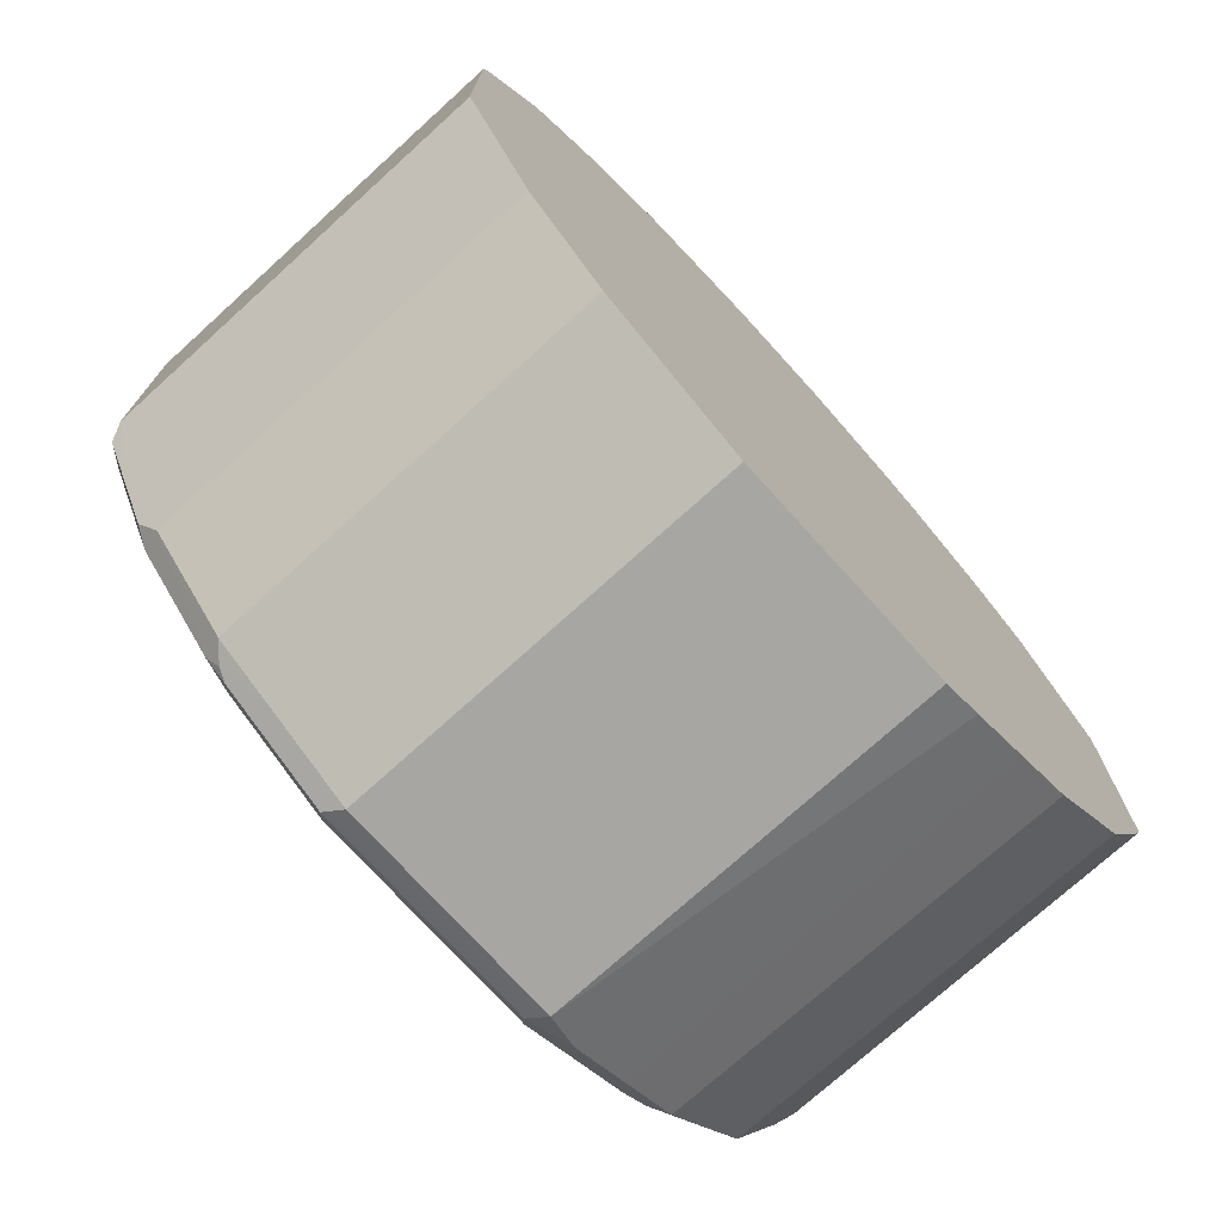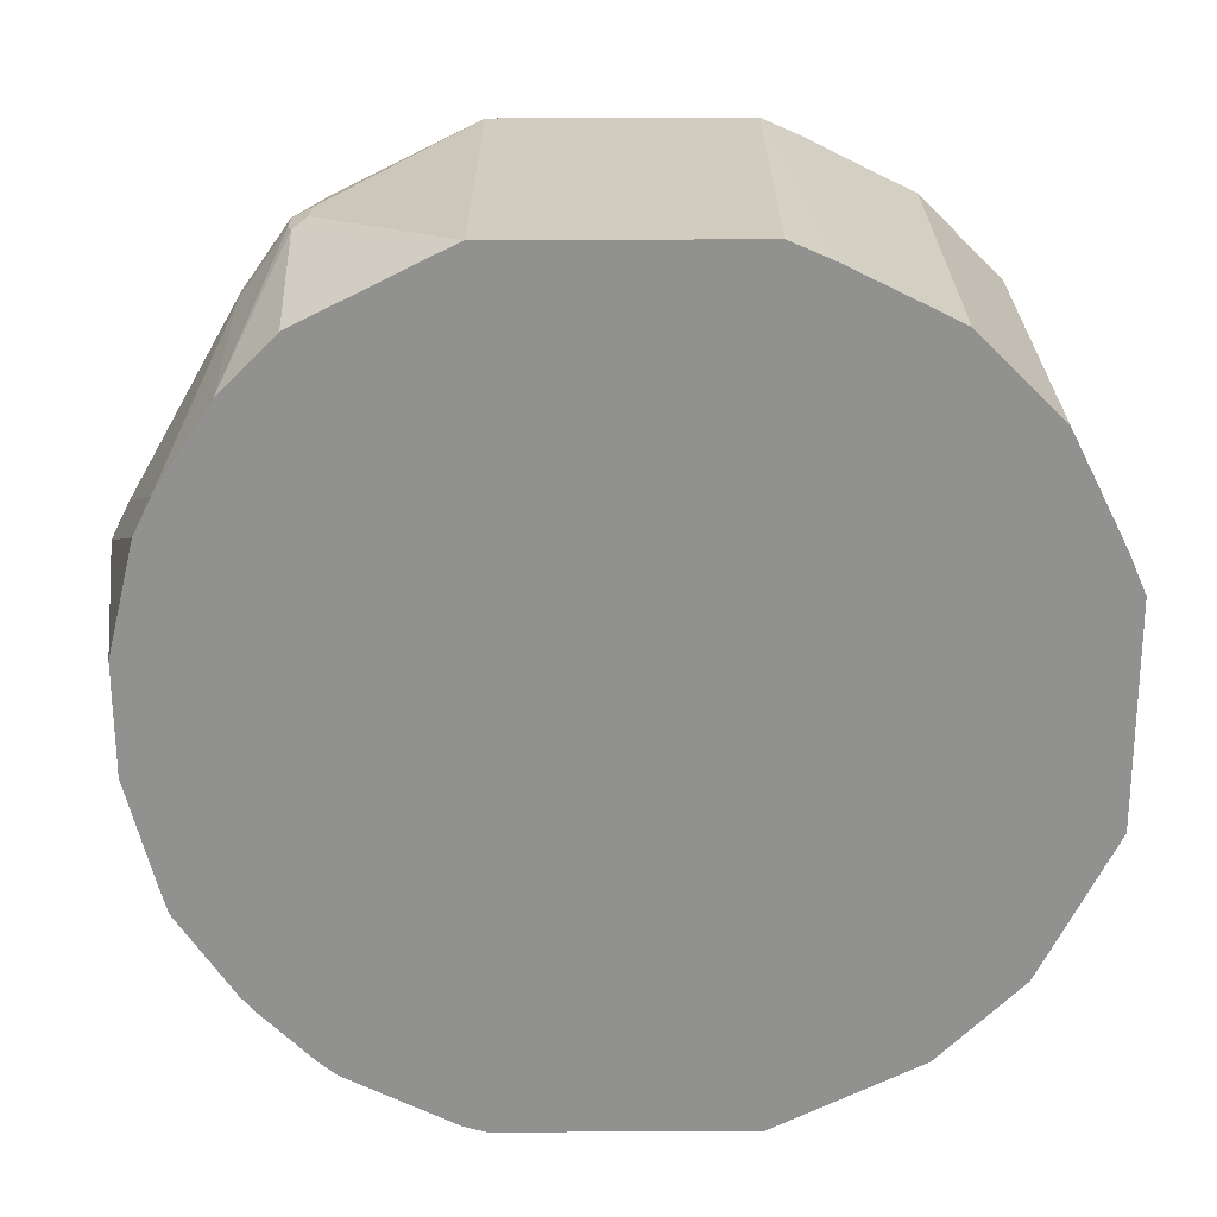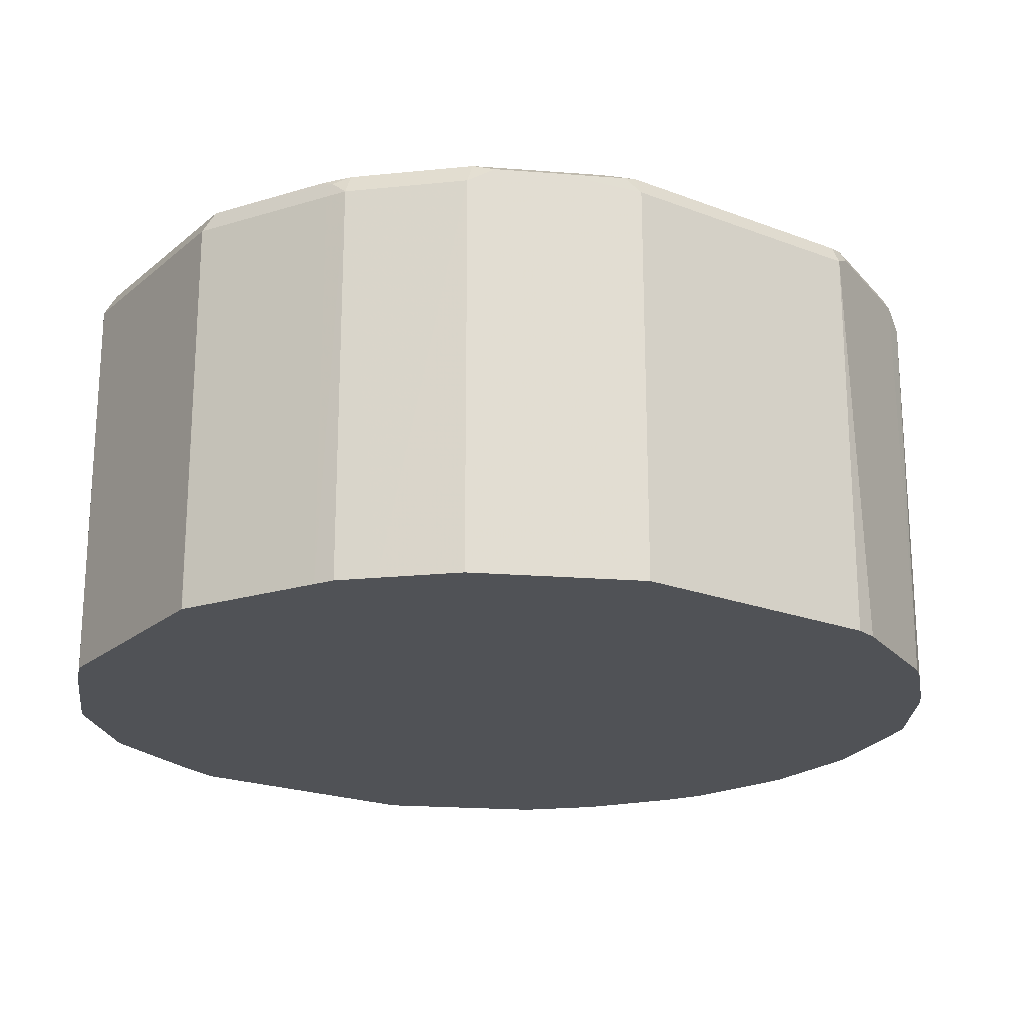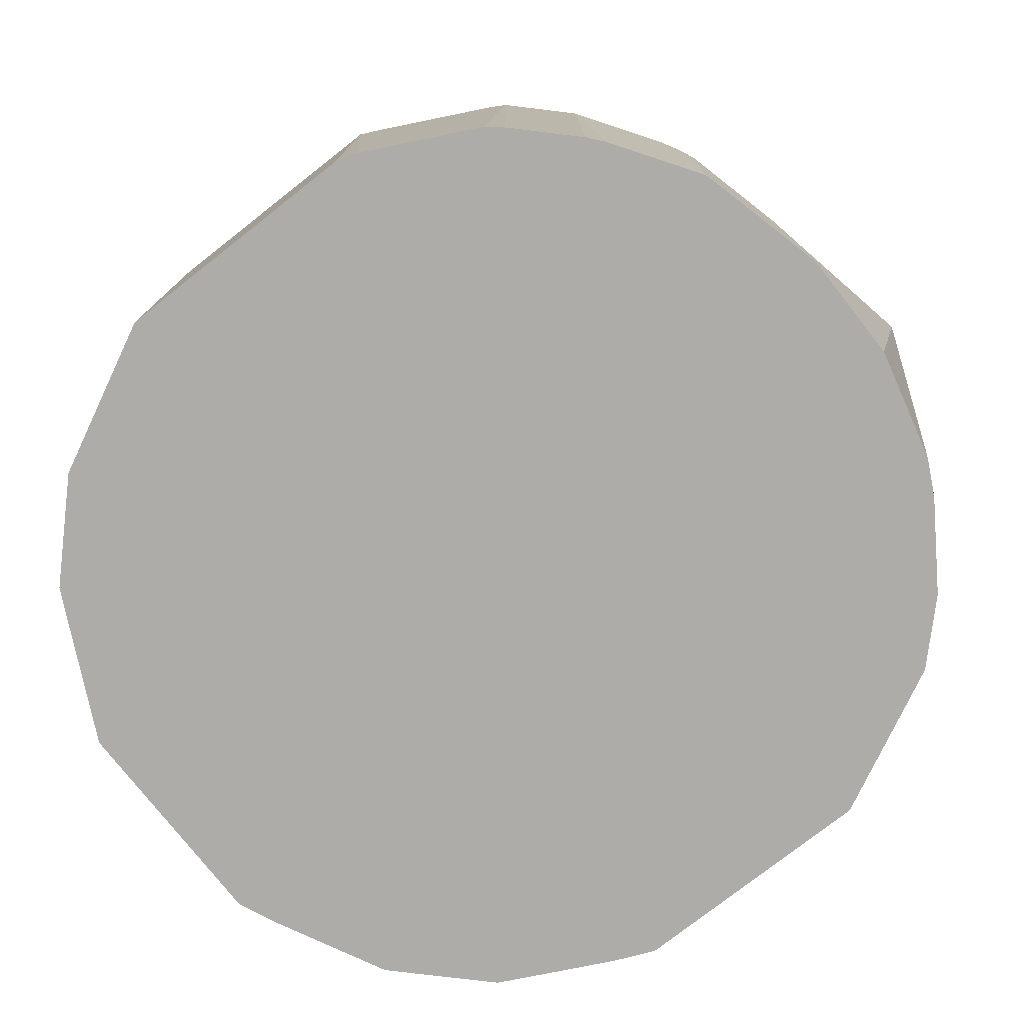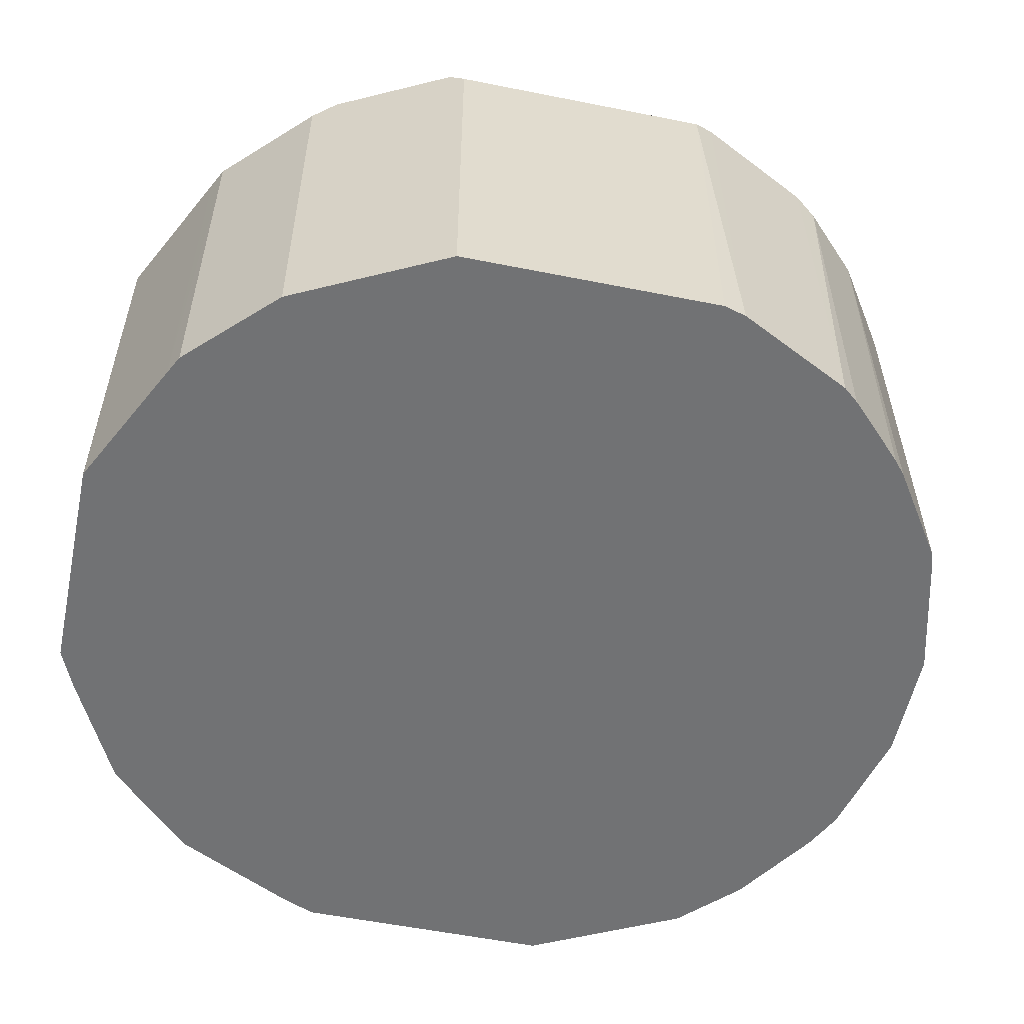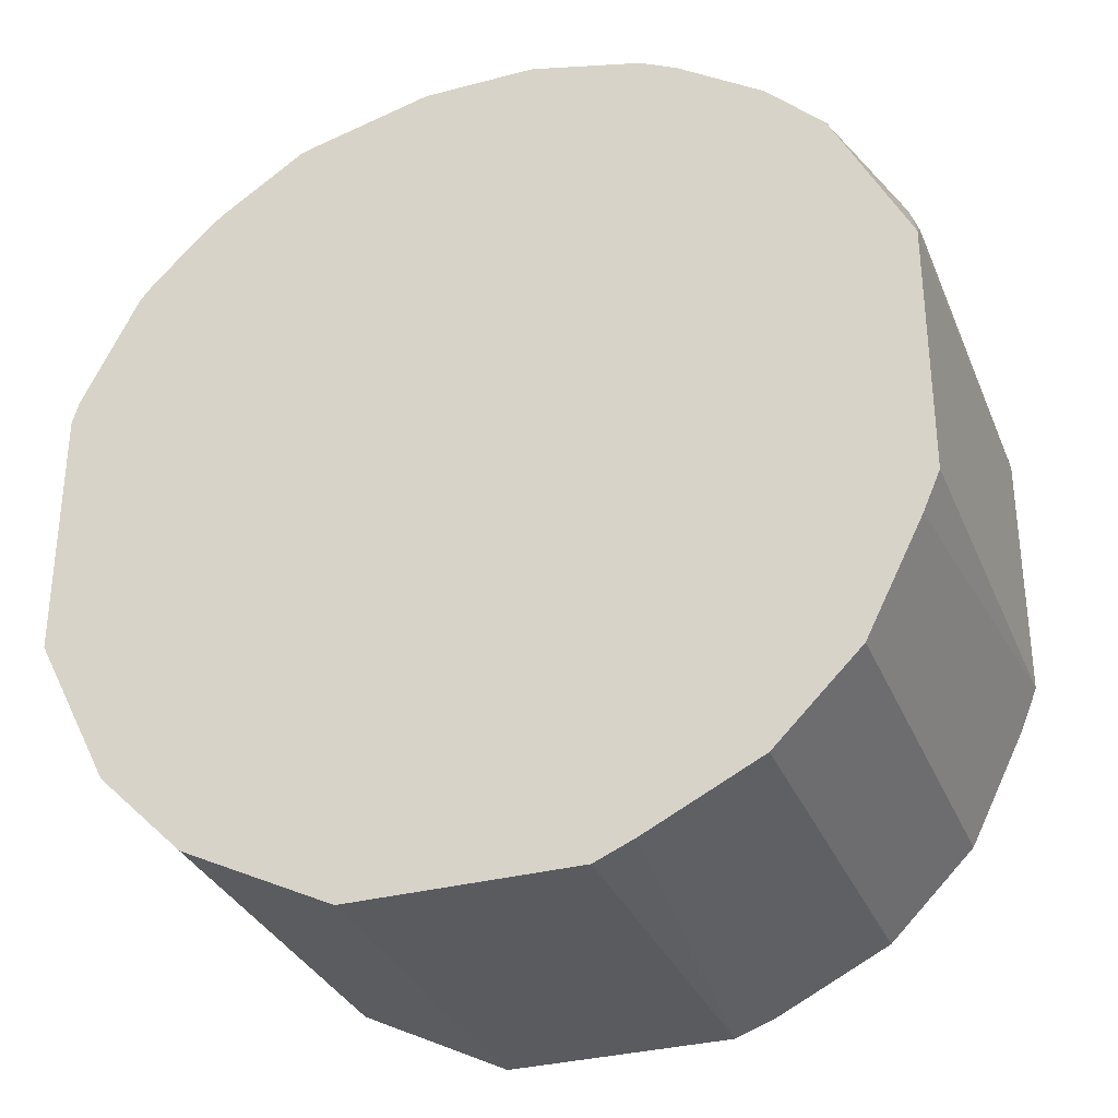
<metadata>
{"format":"obj","ext":"obj","renderer":"f3d","projection":"perspective","resolution":1024,"background":"white","views":[{"elev":-74.3,"azim":-47.8,"up":"+Z"},{"elev":-65.9,"azim":90.2,"up":"+Y"},{"elev":-21.0,"azim":-124.6,"up":"+Y"},{"elev":-76.8,"azim":-51.9,"up":"+Y"},{"elev":-55.5,"azim":-101.9,"up":"+Y"},{"elev":-32.3,"azim":20.3,"up":"+Z"}]}
</metadata>
<code>
v -0.2776 -0.05571 0.07395
v -0.2735 -0.05571 0.0885
v -0.2775 0.2035 0.07395
v -0.2776 -0.05571 -0.09249
v -0.2713 0.2096 0.0863
v -0.2365 -0.05571 0.1625
v -0.2528 0.2096 0.1233
v -0.2682 0.2173 0.08323
v -0.2713 0.2158 0.07395
v -0.2775 0.2035 -0.09249
v -0.2358 0.2127 -0.1757
v -0.2283 -0.05571 -0.191
v -0.2312 0.2173 0.1572
v -0.2281 -0.05571 0.1726
v -0.2281 0.1973 0.1726
v -0.2343 0.2096 0.1603
v -0.2589 0.222 0.07395
v -0.2405 0.222 0.111
v -0.2713 0.2158 -0.09249
v -0.2728 0.2127 -0.1017
v -0.2543 0.2127 -0.1387
v -0.2613 0.2173 -0.111
v -0.2243 0.2173 -0.1849
v -0.2281 0.2035 -0.1911
v -0.1913 -0.05571 -0.228
v -0.2219 0.222 0.148
v -0.2158 0.2096 0.1788
v -0.1942 0.2173 0.1942
v -0.1665 0.222 0.2035
v -0.1911 -0.05571 0.2096
v -0.1911 0.1973 0.2096
v -0.1603 0.2472 0.04932
v -0.1665 0.2472 0.03698
v -0.2589 0.222 -0.09249
v -0.1356 0.2472 0.09864
v -0.2405 0.222 -0.1295
v -0.2219 0.222 -0.1664
v -0.185 0.222 -0.2035
v -0.2057 0.2173 -0.2035
v -0.1688 0.2173 -0.2404
v -0.1726 0.2035 -0.2466
v -0.1726 -0.05571 -0.2467
v -0.1788 0.2096 0.2158
v -0.1757 0.2173 0.2127
v -0.1202 0.2173 0.2497
v -0.111 0.222 0.2405
v -0.1171 0.2472 0.1171
v -0.181 -0.05571 0.218
v -0.1356 0.1973 0.2466
v -0.1233 0.2096 0.2528
v -0.1665 0.2472 -0.05546
v -0.1642 0.2472 -0.05998
v -0.1356 0.2472 -0.1171
v -0.148 0.2472 -0.09249
v -0.148 0.222 -0.2404
v -0.09863 0.2472 -0.1542
v -0.1541 0.2158 -0.2528
v -0.1618 0.2127 -0.2497
v -0.1603 0.2035 -0.2528
v -0.1604 -0.05571 -0.2529
v -0.04625 0.2173 0.2682
v -0.03695 0.222 0.2589
v -0.05548 0.2472 0.148
v -0.06782 0.2472 0.1418
v -0.09249 0.2472 0.1295
v -0.1059 0.2472 0.1227
v -0.1255 -0.05571 0.255
v -0.111 0.2035 0.2589
v -0.04929 0.2096 0.2713
v -0.07396 0.222 -0.2774
v -0.08016 0.2158 -0.2898
v -0.08184 0.2472 -0.1626
v -0.07396 0.2035 -0.296
v -0.1356 0.2035 -0.2651
v -0.07423 -0.05571 -0.296
v -0.03695 0.2035 0.2774
v -0.03695 0.2158 0.2713
v 0.03695 0.2158 0.2713
v 0.03695 0.222 0.2589
v 0.05548 0.2472 0.148
v -0.111 -0.05571 0.2591
v 0.07396 0.222 -0.2774
v -0.07396 0.2472 -0.1664
v -0.01848 0.2472 -0.1849
v 0.06782 0.2158 -0.2898
v 0.07396 0.2035 -0.296
v -0.07385 -0.05571 -0.2961
v -0.03695 -0.05571 0.2775
v 0.05548 0.07401 0.296
v 0.03695 0.2035 0.2774
v 0.04625 0.2127 0.2728
v 0.111 0.2158 0.2528
v 0.111 0.222 0.2405
v 0.06782 0.2472 0.1418
v 0.148 0.222 -0.2404
v 0.01848 0.2472 -0.1849
v 0.07396 0.2472 -0.1664
v 0.09863 0.2472 -0.1542
v 0.1356 0.2096 -0.2651
v 0.09863 0.2096 -0.2836
v 0.1264 0.2189 -0.2559
v 0.07407 -0.05571 -0.2961
v 0.09988 -0.05571 -0.2849
v 0.03695 -0.05571 0.2775
v 0.111 -0.05571 0.2591
v 0.1234 -0.05571 0.2529
v 0.08016 0.07401 0.2836
v 0.06472 0.08327 0.2913
v 0.111 0.2035 0.2589
v 0.1202 0.2127 0.2543
v 0.1294 0.2173 0.2428
v 0.1665 0.222 0.2035
v 0.1171 0.2472 0.1171
v 0.1093 0.2472 0.1211
v 0.09249 0.2472 0.1295
v 0.185 0.222 -0.2035
v 0.1819 0.2189 -0.2189
v 0.1634 0.2189 -0.2374
v 0.1572 0.2127 -0.2497
v 0.1356 0.2472 -0.1171
v 0.1369 -0.05571 -0.2664
v 0.1726 0.2096 -0.2466
v 0.1355 -0.05571 0.2468
v 0.2096 0.05551 0.2096
v 0.2096 0.07401 0.2096
v 0.1356 0.2035 0.2466
v 0.1757 0.2127 0.2173
v 0.185 0.2173 0.2057
v 0.2219 0.2173 0.1688
v 0.2219 0.222 0.148
v 0.1356 0.2472 0.09864
v 0.2219 0.222 -0.1664
v 0.2189 0.2189 -0.1819
v 0.2281 0.2096 -0.1911
v 0.2405 0.222 -0.1295
v 0.148 0.2472 -0.09249
v 0.1739 -0.05571 -0.2479
v 0.2109 -0.05571 -0.2109
v 0.191 -0.05571 0.2098
v 0.2528 0.05551 0.1788
v 0.2528 0.07401 0.1788
v 0.2497 0.08327 0.1804
v 0.1911 0.2035 0.2096
v 0.2281 0.2035 0.1726
v 0.2312 0.2127 0.1618
v 0.2343 0.2158 0.1541
v 0.2405 0.222 0.111
v 0.1441 0.2472 0.08183
v 0.2312 0.2127 -0.1757
v 0.2294 -0.05571 -0.1924
v 0.2651 0.2096 -0.1171
v 0.2479 -0.05571 -0.1554
v 0.2528 0.2158 -0.1233
v 0.2589 0.222 -0.09249
v 0.1603 0.2472 -0.0678
v 0.228 -0.05571 0.1728
v 0.2543 0.04626 0.1757
v 0.2589 0.05551 0.1664
v 0.2589 0.07401 0.1664
v 0.2775 0.2035 0.07395
v 0.2651 0.2035 0.09864
v 0.2528 0.2158 0.1171
v 0.2713 0.2158 0.08015
v 0.2589 0.222 0.07395
v 0.1603 0.2472 0.04932
v 0.2713 0.2158 -0.08629
v 0.2775 0.2035 -0.09249
v 0.2664 -0.05571 -0.1184
v 0.1665 0.2472 -0.05546
v 0.2282 -0.05571 0.1726
v 0.2344 -0.05571 0.1604
v 0.2775 -0.05571 0.07424
v 0.2776 -0.05571 0.07384
v 0.1665 0.2472 0.03698
v 0.2776 -0.05571 -0.09255
f 93 113 114
f 93 112 113
f 92 111 93
f 93 114 115
f 92 110 111
f 91 110 92
f 91 109 110
f 90 109 91
f 89 105 106
f 89 110 109
f 89 108 110
f 89 107 108
f 89 106 107
f 89 104 105
f 86 103 102
f 93 115 94
f 88 104 89
f 89 109 90
f 93 111 112
f 107 126 110
f 95 117 118
f 110 127 111
f 110 143 127
f 110 126 143
f 107 110 108
f 107 125 126
f 107 124 125
f 107 123 124
f 106 123 107
f 95 116 117
f 99 137 121
f 99 119 122
f 99 103 100
f 99 121 103
f 98 120 116
f 95 98 116
f 95 99 101
f 95 119 99
f 95 118 119
f 99 122 137
f 86 100 103
f 62 79 80
f 85 100 86
f 70 96 82
f 70 84 96
f 70 83 84
f 70 72 83
f 70 85 71
f 70 82 85
f 68 88 76
f 68 81 88
f 71 85 86
f 67 81 68
f 61 79 62
f 61 78 79
f 61 77 78
f 61 76 77
f 61 69 76
f 60 74 75
f 59 74 60
f 111 127 128
f 62 80 63
f 85 101 99
f 71 86 73
f 73 102 87
f 85 99 100
f 82 98 95
f 82 97 98
f 82 96 97
f 82 101 85
f 82 95 101
f 80 93 94
f 79 93 80
f 73 86 102
f 78 93 79
f 78 91 92
f 77 91 78
f 76 91 77
f 76 90 91
f 76 89 90
f 76 88 89
f 73 75 74
f 73 87 75
f 78 92 93
f 111 128 112
f 154 163 166
f 112 129 130
f 151 166 167
f 151 154 166
f 151 153 154
f 149 153 151
f 147 165 148
f 147 164 165
f 147 163 164
f 147 162 163
f 145 162 146
f 144 162 145
f 144 161 162
f 142 144 143
f 141 144 142
f 141 161 144
f 141 160 161
f 141 159 160
f 140 159 141
f 151 167 152
f 152 167 168
f 154 155 169
f 154 169 174
f 167 175 168
f 164 174 165
f 161 163 162
f 160 166 163
f 160 167 166
f 160 175 167
f 160 173 175
f 160 163 161
f 140 158 159
f 159 173 160
f 158 172 173
f 157 172 158
f 157 171 172
f 157 170 171
f 156 170 157
f 58 74 59
f 154 164 163
f 154 174 164
f 158 173 159
f 140 157 158
f 139 157 140
f 139 156 157
f 125 141 142
f 124 141 125
f 124 140 141
f 124 139 140
f 123 139 124
f 122 138 137
f 122 134 138
f 120 136 135
f 125 142 143
f 120 135 132
f 117 133 134
f 117 122 118
f 117 134 122
f 116 133 117
f 116 132 133
f 116 120 132
f 112 131 113
f 112 130 131
f 118 122 119
f 112 128 129
f 125 143 126
f 128 143 144
f 135 154 153
f 135 136 154
f 134 152 150
f 134 151 152
f 134 149 151
f 134 150 138
f 133 149 134
f 133 153 149
f 127 143 128
f 133 135 153
f 130 148 131
f 130 147 148
f 130 162 147
f 130 146 162
f 129 146 130
f 129 145 146
f 129 144 145
f 128 144 129
f 132 135 133
f 58 73 74
f 136 155 154
f 57 71 58
f 11 22 23
f 11 21 22
f 10 21 11
f 10 20 21
f 10 19 20
f 9 34 19
f 9 17 34
f 8 18 17
f 8 13 18
f 8 17 9
f 7 16 13
f 6 16 7
f 6 15 16
f 6 14 15
f 5 13 8
f 5 7 13
f 4 11 12
f 11 23 24
f 11 24 12
f 12 24 25
f 13 26 18
f 19 22 20
f 19 34 22
f 18 35 32
f 18 26 35
f 17 51 34
f 17 33 51
f 17 32 33
f 17 18 32
f 4 10 11
f 15 27 16
f 15 31 43
f 14 31 15
f 14 30 31
f 13 29 26
f 13 28 29
f 13 43 28
f 13 27 43
f 13 16 27
f 15 43 27
f 3 19 10
f 3 9 19
f 3 8 9
f 1 152 168
f 1 150 152
f 1 138 150
f 1 137 138
f 1 121 137
f 1 103 121
f 1 102 103
f 1 87 102
f 1 168 175
f 1 75 87
f 1 42 60
f 1 25 42
f 1 12 25
f 1 4 12
f 1 10 4
f 1 3 10
f 1 2 3
f 58 71 73
f 1 60 75
f 20 22 21
f 1 175 173
f 1 172 171
f 3 5 8
f 2 7 5
f 2 6 7
f 1 6 2
f 1 14 6
f 1 30 14
f 1 48 30
f 1 67 48
f 1 173 172
f 1 81 67
f 1 104 88
f 1 105 104
f 1 106 105
f 1 123 106
f 1 139 123
f 1 156 139
f 1 170 156
f 1 171 170
f 1 88 81
f 22 34 36
f 2 5 3
f 23 36 37
f 40 58 41
f 40 57 58
f 40 55 57
f 38 56 55
f 38 53 56
f 38 40 39
f 38 55 40
f 37 53 38
f 41 58 59
f 36 54 53
f 36 53 37
f 34 52 36
f 34 51 52
f 32 51 33
f 32 52 51
f 32 54 52
f 32 53 54
f 32 56 53
f 36 52 54
f 32 72 56
f 41 59 60
f 43 45 44
f 55 72 70
f 22 36 23
f 55 56 72
f 55 71 57
f 55 70 71
f 50 69 61
f 50 76 69
f 50 68 76
f 43 50 45
f 50 67 68
f 46 66 47
f 46 65 66
f 46 64 65
f 46 63 64
f 46 62 63
f 46 61 62
f 45 61 46
f 45 50 61
f 49 67 50
f 32 83 72
f 41 60 42
f 32 96 84
f 31 49 50
f 31 67 49
f 31 48 67
f 30 48 31
f 29 47 35
f 29 46 47
f 29 44 45
f 28 44 29
f 31 50 43
f 28 43 44
f 25 41 42
f 24 41 25
f 24 40 41
f 24 39 40
f 23 39 24
f 32 84 83
f 23 38 39
f 23 37 38
f 26 29 35
f 32 35 47
f 29 45 46
f 32 174 169
f 32 47 66
f 32 98 97
f 32 136 120
f 32 155 136
f 32 169 155
f 32 165 174
f 32 148 165
f 32 113 131
f 32 131 148
f 32 114 113
f 32 115 114
f 32 94 115
f 32 80 94
f 32 63 80
f 32 64 63
f 32 65 64
f 32 66 65
f 32 97 96
f 32 120 98

</code>
